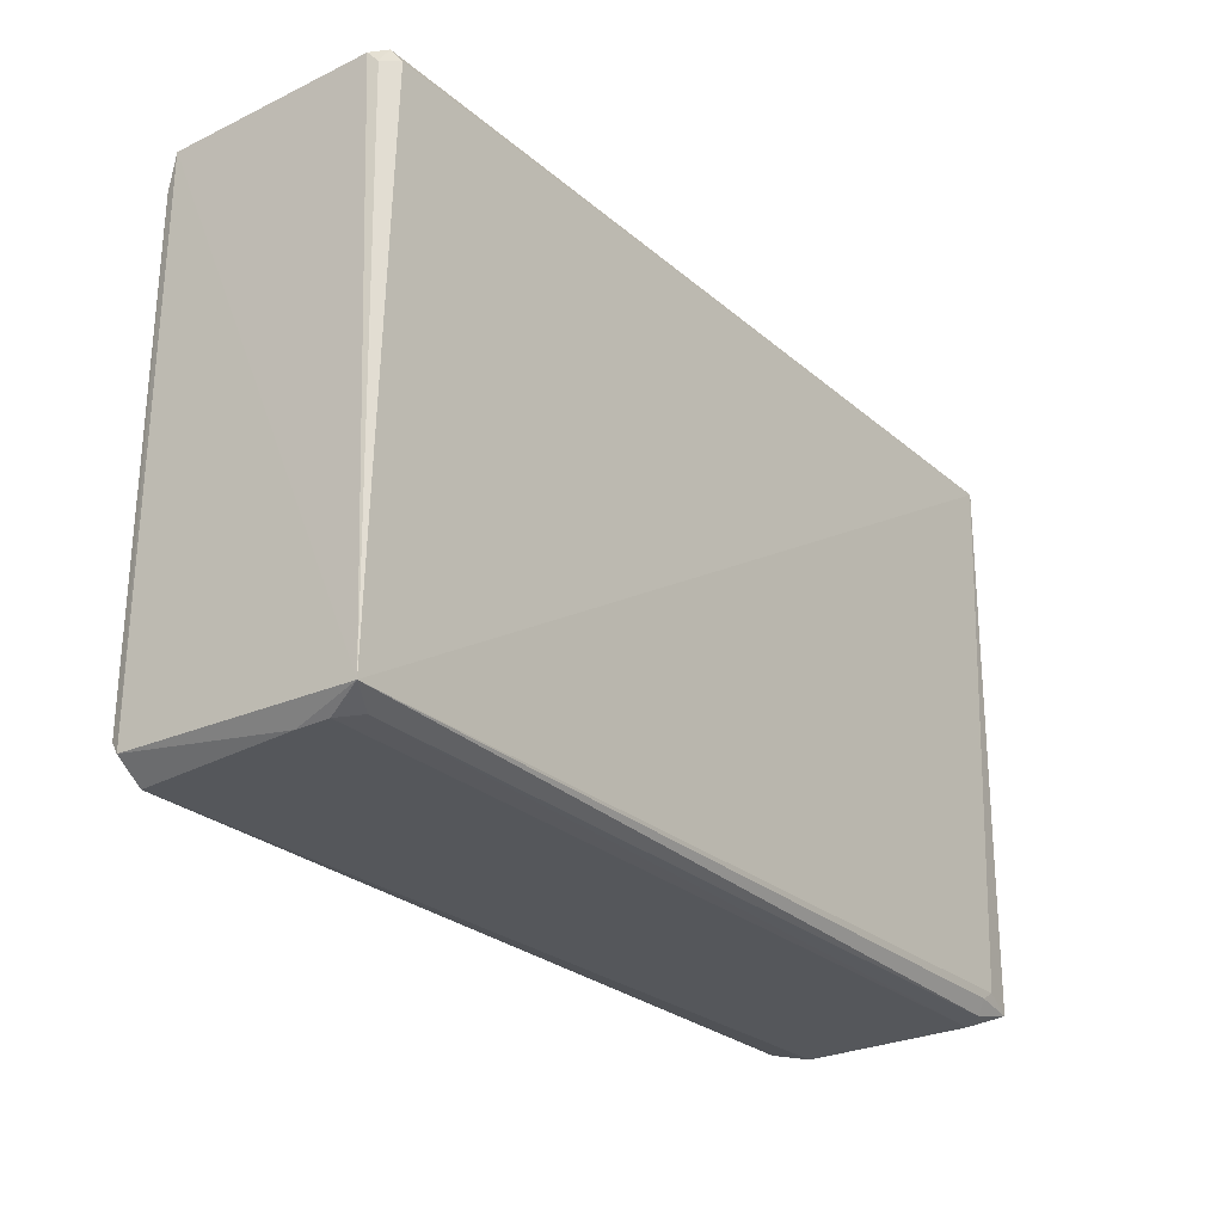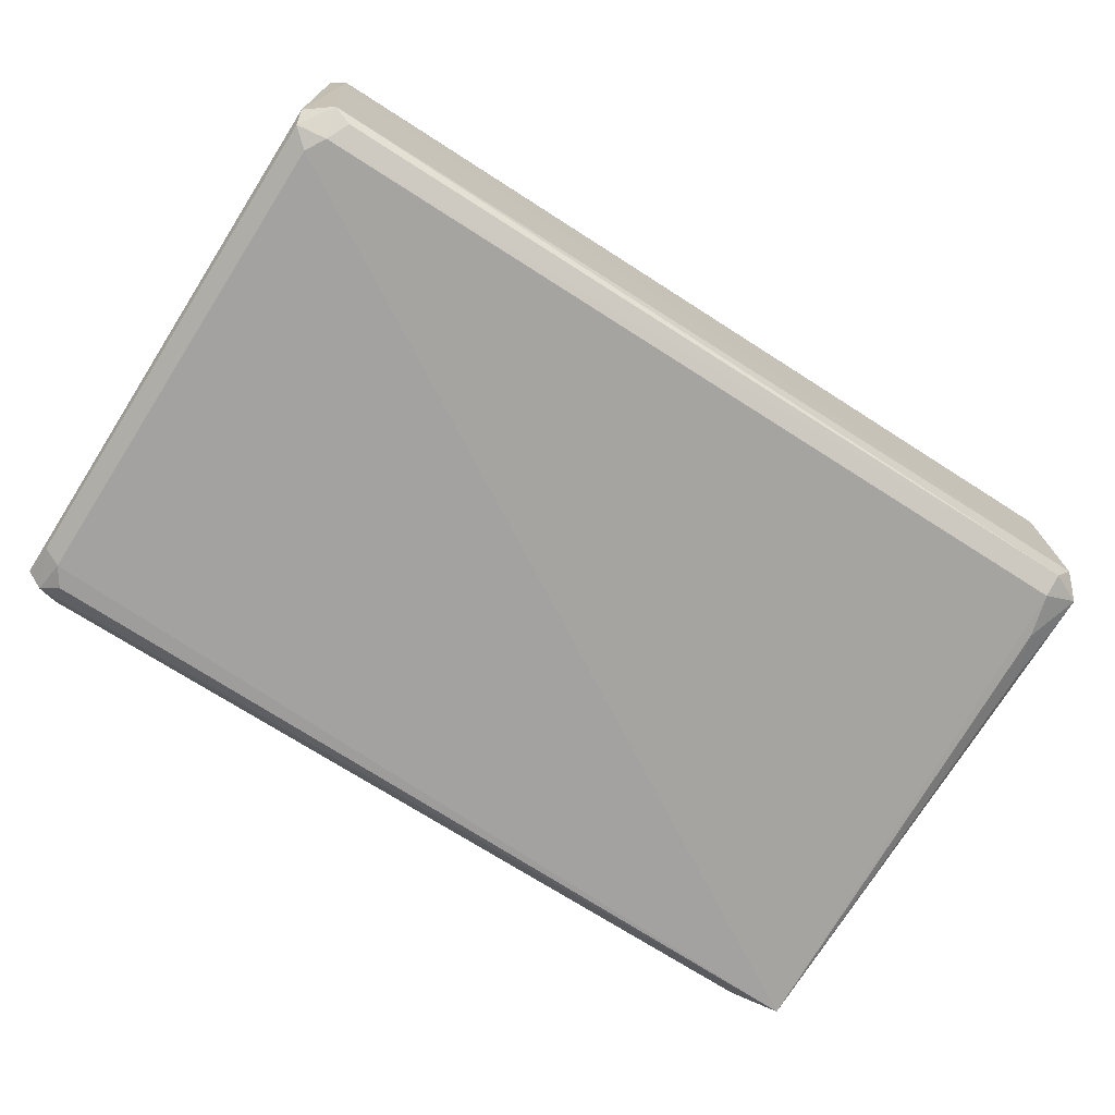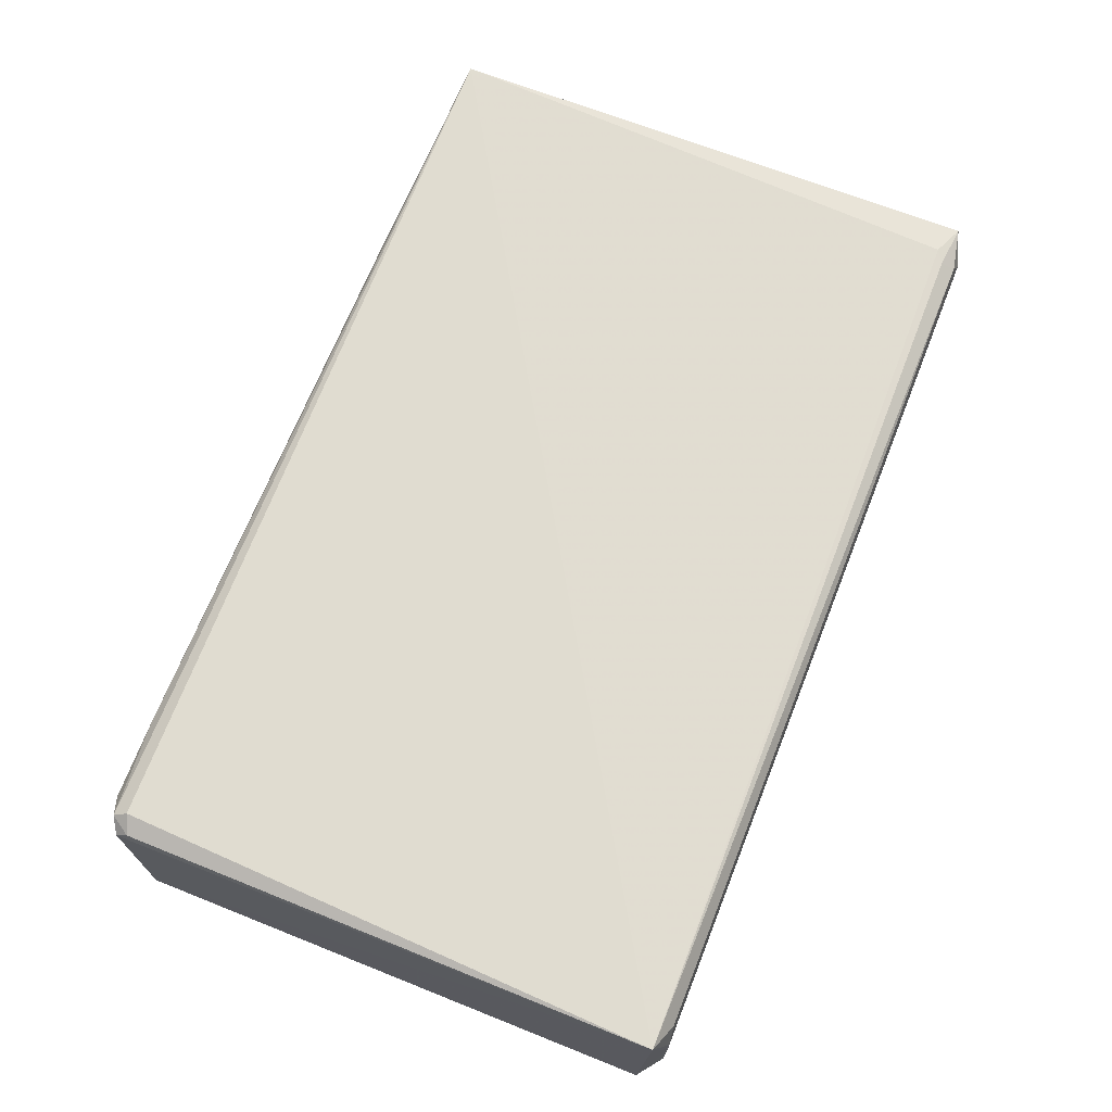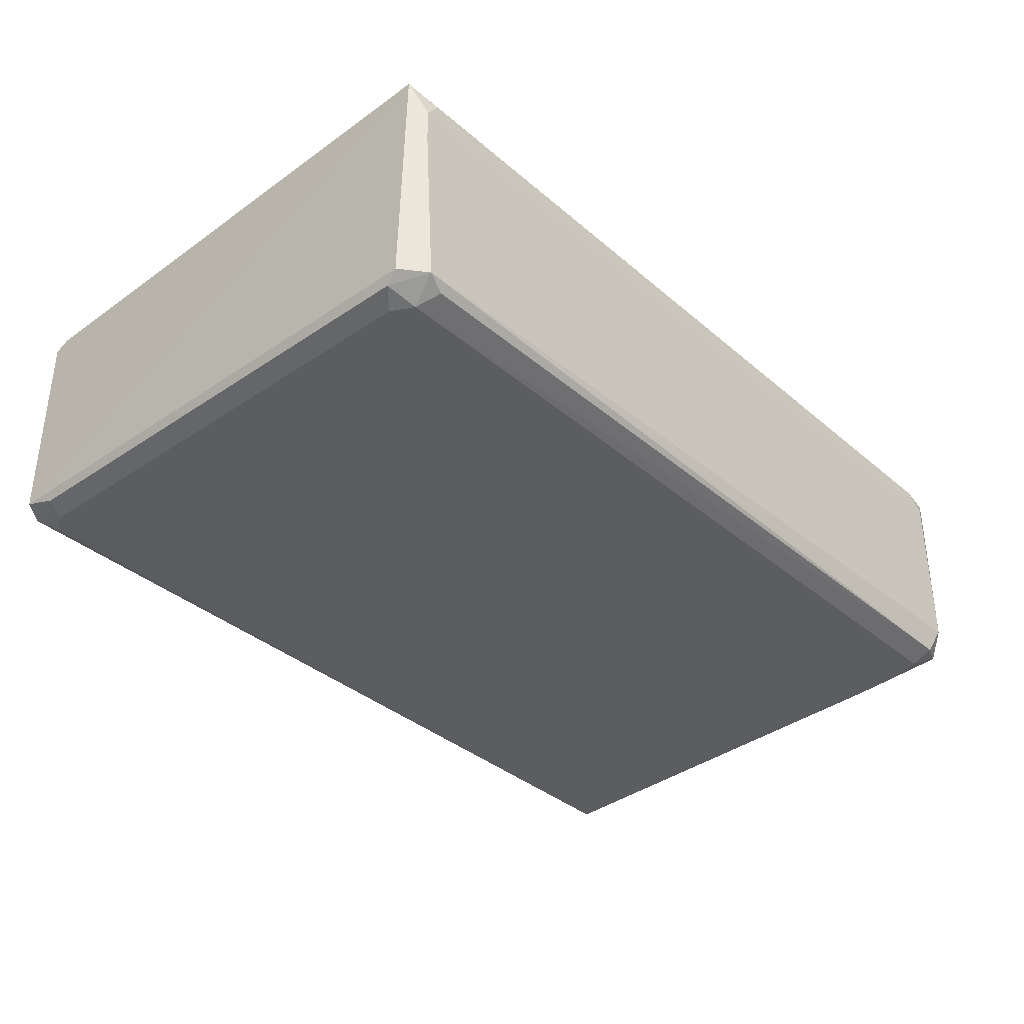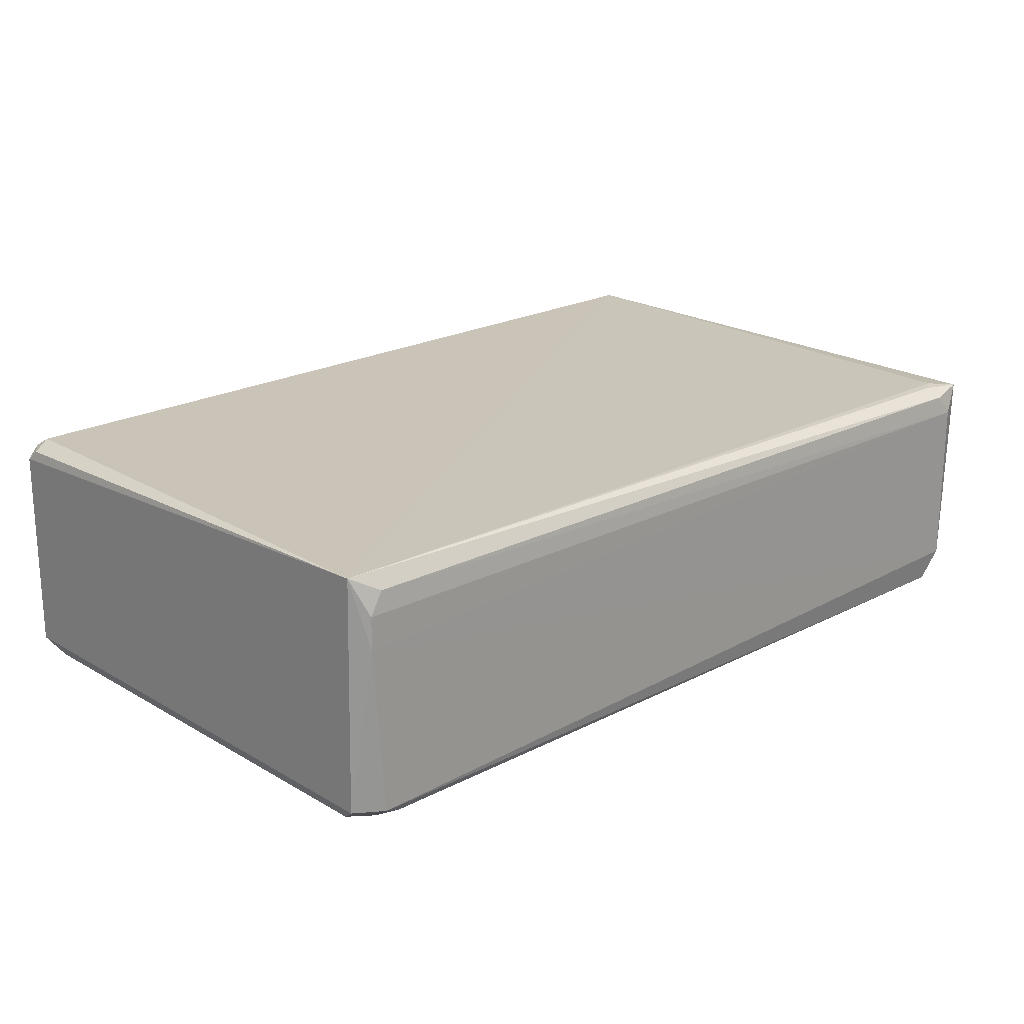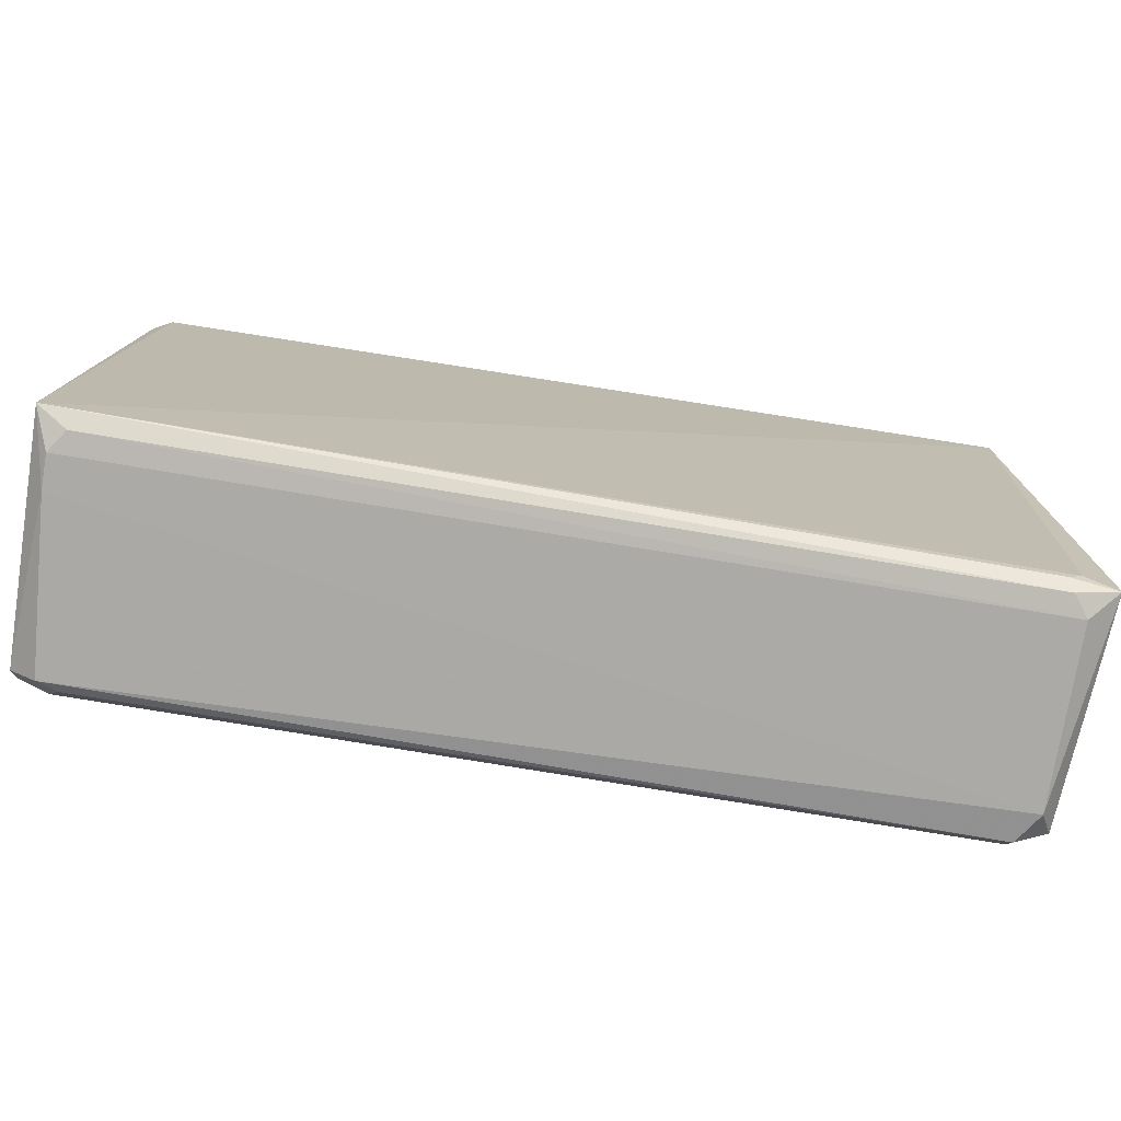
<metadata>
{"format":"obj","ext":"obj","renderer":"f3d","projection":"perspective","resolution":1024,"background":"white","views":[{"elev":-26.9,"azim":-53.2,"up":"+Y"},{"elev":-72.5,"azim":-32.6,"up":"+Z"},{"elev":69.3,"azim":-68.3,"up":"+Z"},{"elev":-35.5,"azim":-48.2,"up":"+Z"},{"elev":20.4,"azim":-43.4,"up":"+Z"},{"elev":-75.9,"azim":-9.4,"up":"+Y"}]}
</metadata>
<code>
v -0.09328 -0.06294 -0.02304
v 0.09064 0.06368 0.01996
v 0.0908 0.06379 -0.02062
v 0.1017 -0.06028 0.02572
v -0.09439 0.05829 0.02683
v -0.09915 -0.06028 0.0282
v -0.09494 0.061 -0.02524
v 0.09159 -0.05706 -0.02732
v 0.0992 0.06121 0.0282
v 0.0992 0.05873 -0.02883
v -0.09399 -0.05241 -0.02735
v 0.09587 -0.06305 -0.01829
v -0.09069 0.06373 0.01998
v -0.0988 0.05952 -0.02321
v -0.09403 0.05337 -0.02736
v -0.09583 -0.06305 0.02005
v -0.09886 -0.05864 -0.02323
v -0.09875 0.0595 0.02258
v 0.09902 -0.0587 -0.02325
v 0.09455 -0.05743 0.02686
v 0.09583 -0.06302 0.02005
v -0.09074 0.06377 -0.02062
v 0.0918 -0.06191 -0.02502
v -0.09136 -0.05694 -0.02726
v 0.09246 -0.06236 0.02457
v -0.07361 0.06341 0.02225
v -0.0927 -0.06254 0.02465
v -0.09808 -0.05577 -0.02544
v -0.09117 0.05775 -0.02721
v -0.09541 0.0613 0.02474
v -0.08903 -0.06165 -0.02492
v -0.09829 0.05682 0.02487
v 0.09418 -0.04779 -0.02739
v -0.0981 0.05193 -0.02545
v -0.09587 -0.06308 0.01287
v 0.04992 0.06344 0.02226
v 0.09147 -0.05932 0.02666
v 0.09809 -0.0366 -0.02543
f 19 33 38
f 3 2 9
f 5 6 9
f 7 3 10
f 3 9 10
f 9 4 10
f 10 8 11
f 2 3 13
f 10 11 15
f 6 14 17
f 14 6 18
f 10 4 19
f 4 12 19
f 4 9 20
f 9 6 20
f 12 4 21
f 3 7 22
f 13 3 22
f 7 14 22
f 12 1 23
f 8 19 23
f 19 12 23
f 11 8 24
f 8 23 24
f 21 4 25
f 6 16 27
f 16 21 27
f 25 6 27
f 21 25 27
f 15 11 28
f 1 17 28
f 11 24 28
f 24 1 28
f 7 10 29
f 15 7 29
f 10 15 29
f 5 9 30
f 14 18 30
f 13 22 30
f 22 14 30
f 9 26 30
f 26 13 30
f 23 1 31
f 1 24 31
f 24 23 31
f 6 5 32
f 18 6 32
f 5 30 32
f 30 18 32
f 8 10 33
f 19 8 33
f 14 7 34
f 7 15 34
f 17 14 34
f 15 28 34
f 28 17 34
f 1 12 35
f 16 6 35
f 17 1 35
f 6 17 35
f 12 21 35
f 21 16 35
f 9 2 36
f 2 13 36
f 26 9 36
f 13 26 36
f 4 20 37
f 20 6 37
f 25 4 37
f 6 25 37
f 10 19 38
f 33 10 38

</code>
